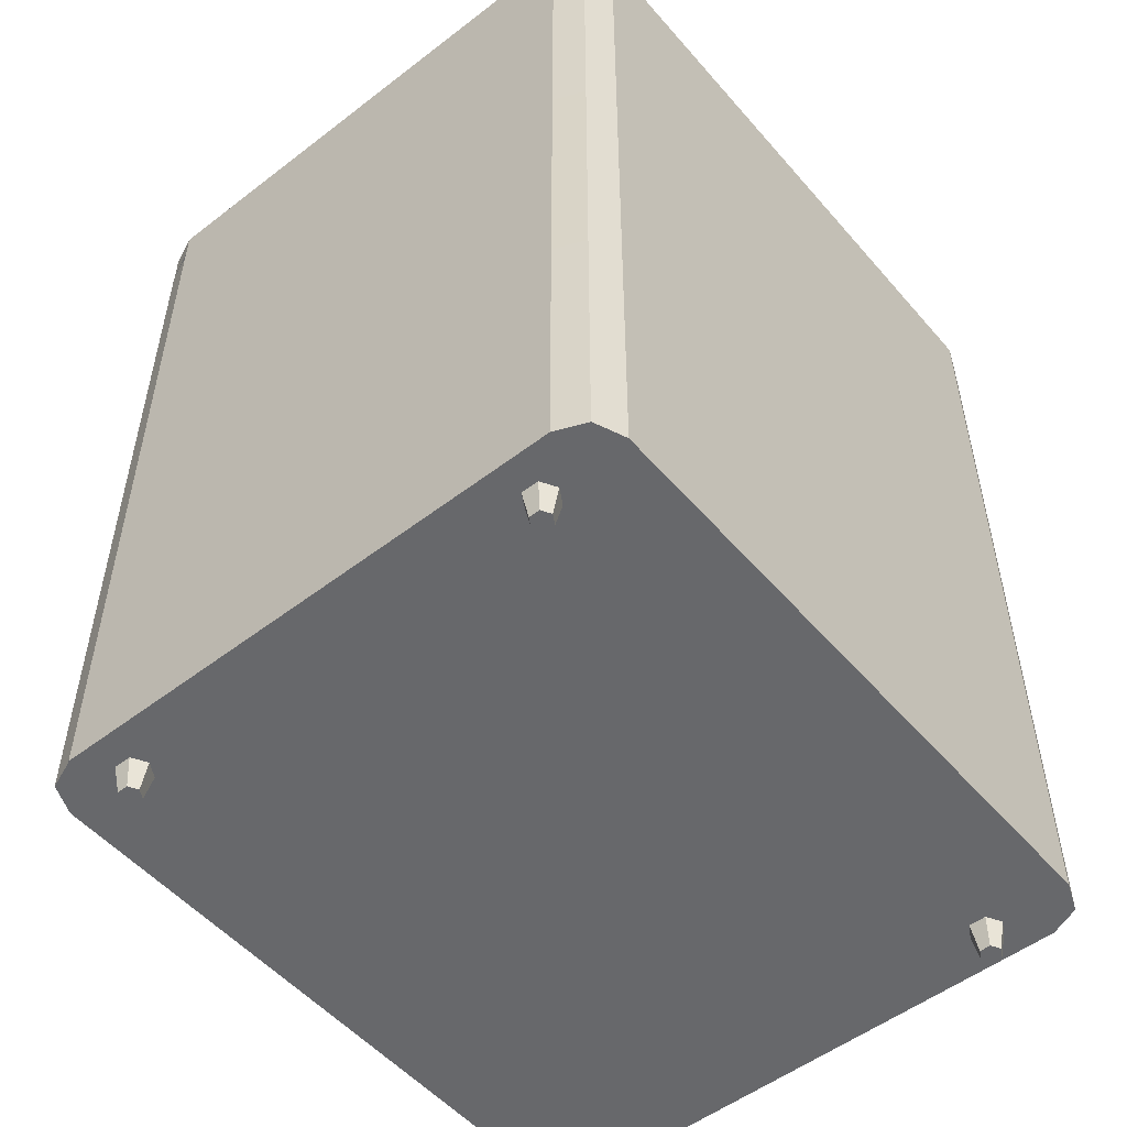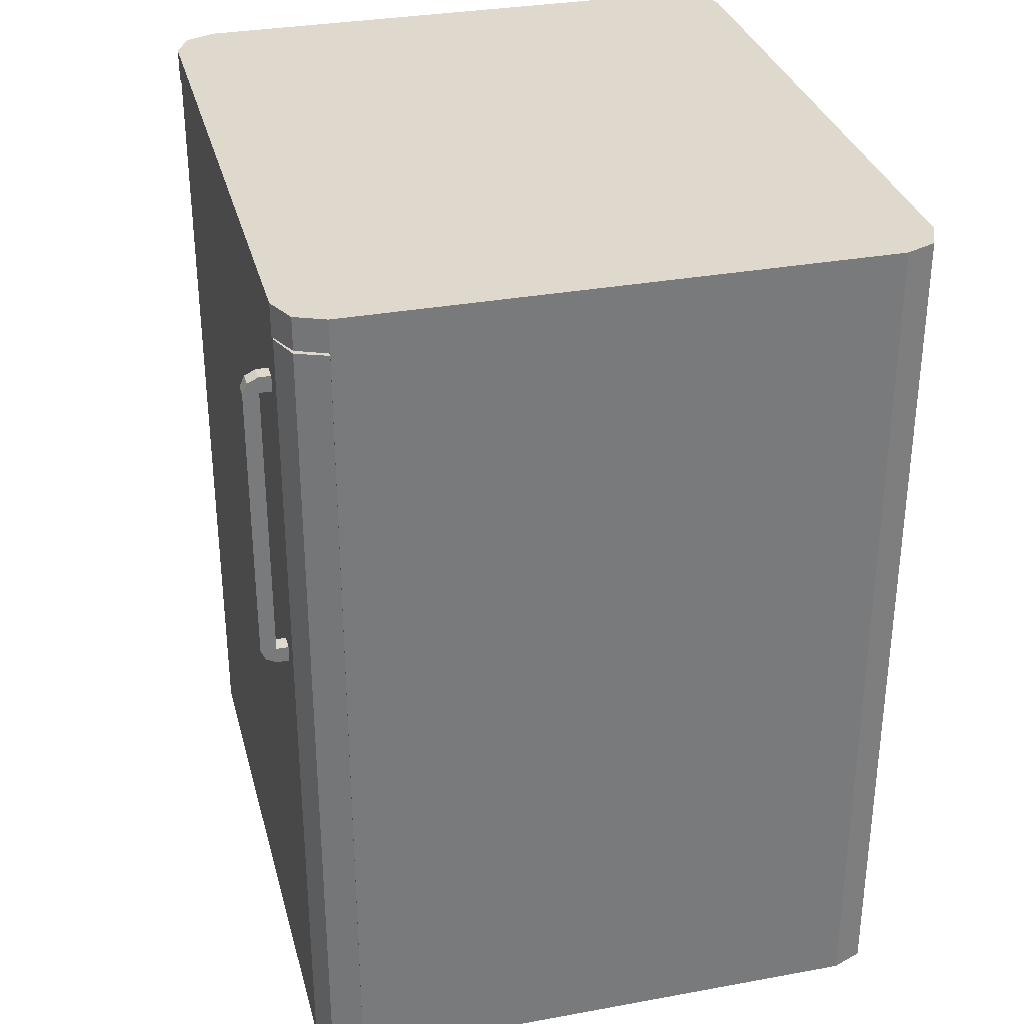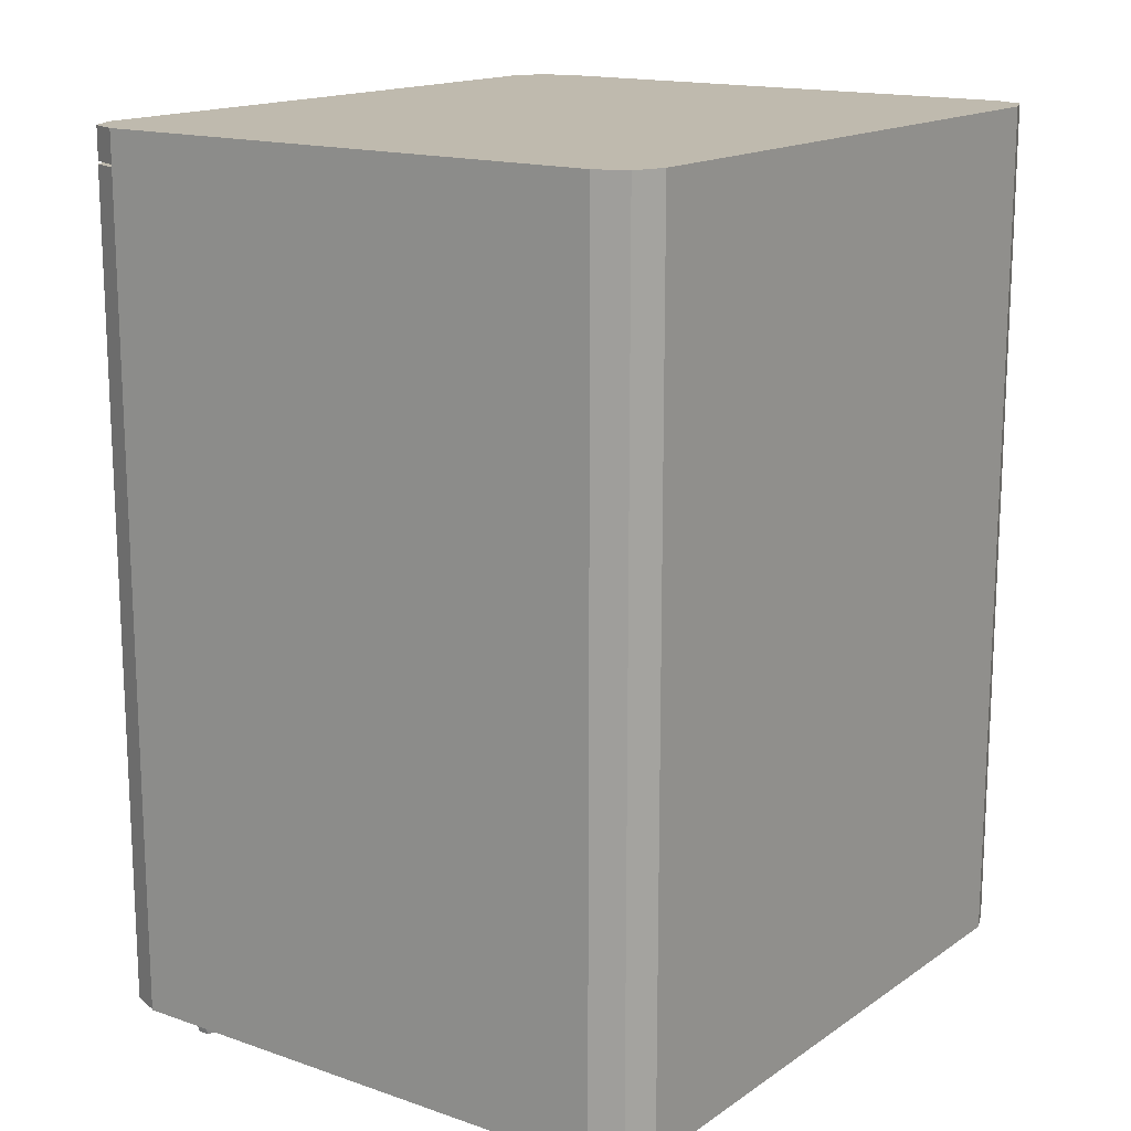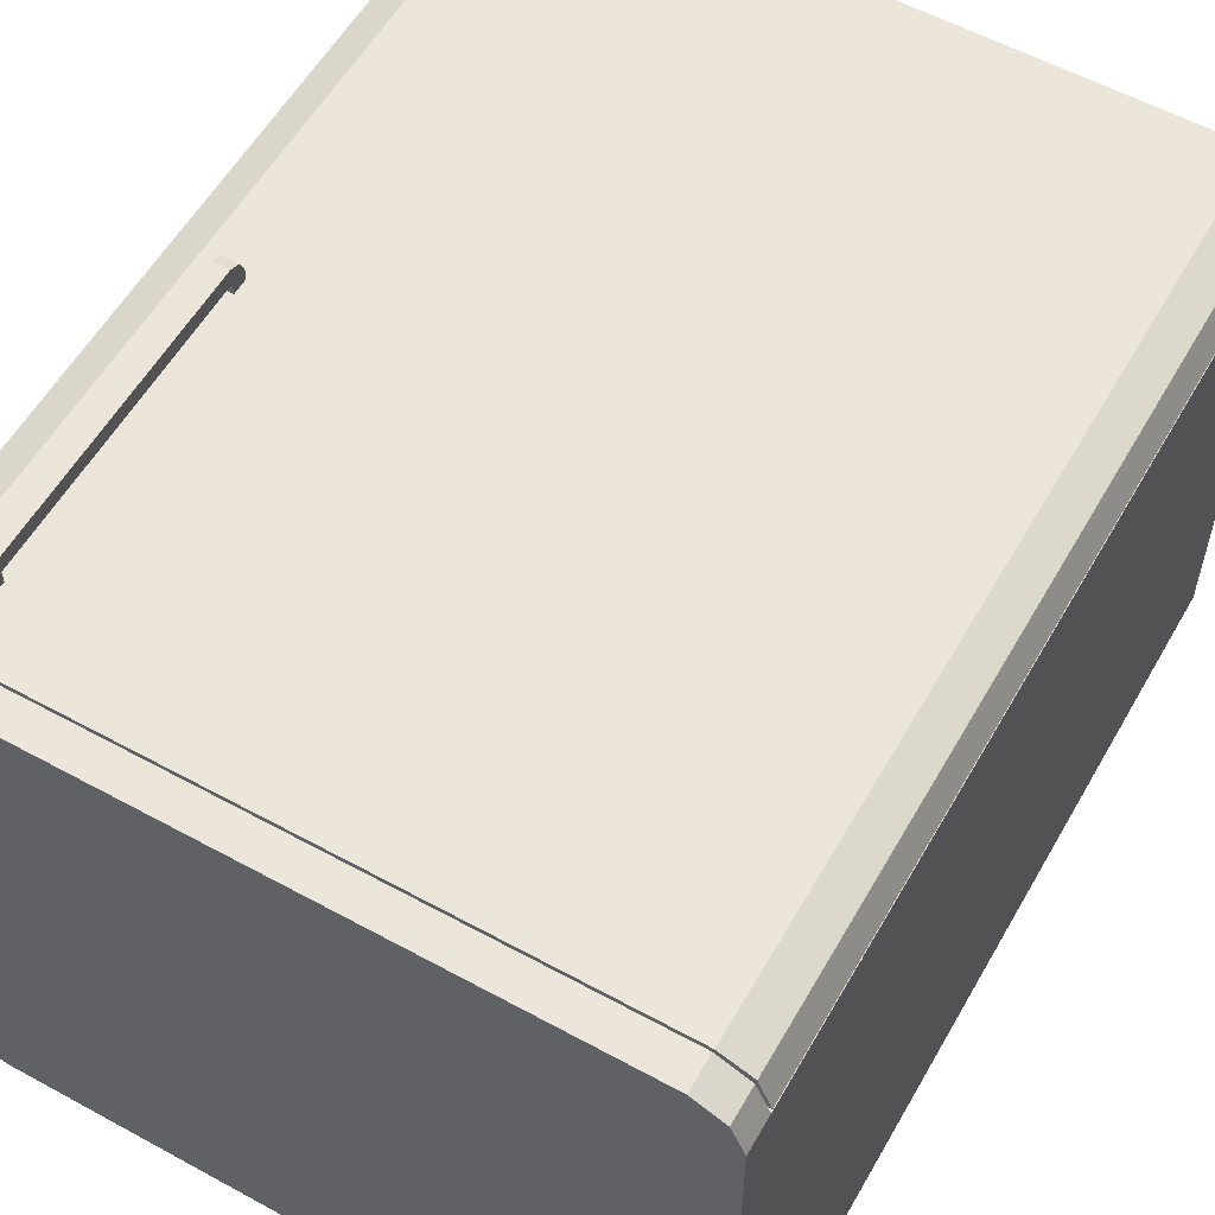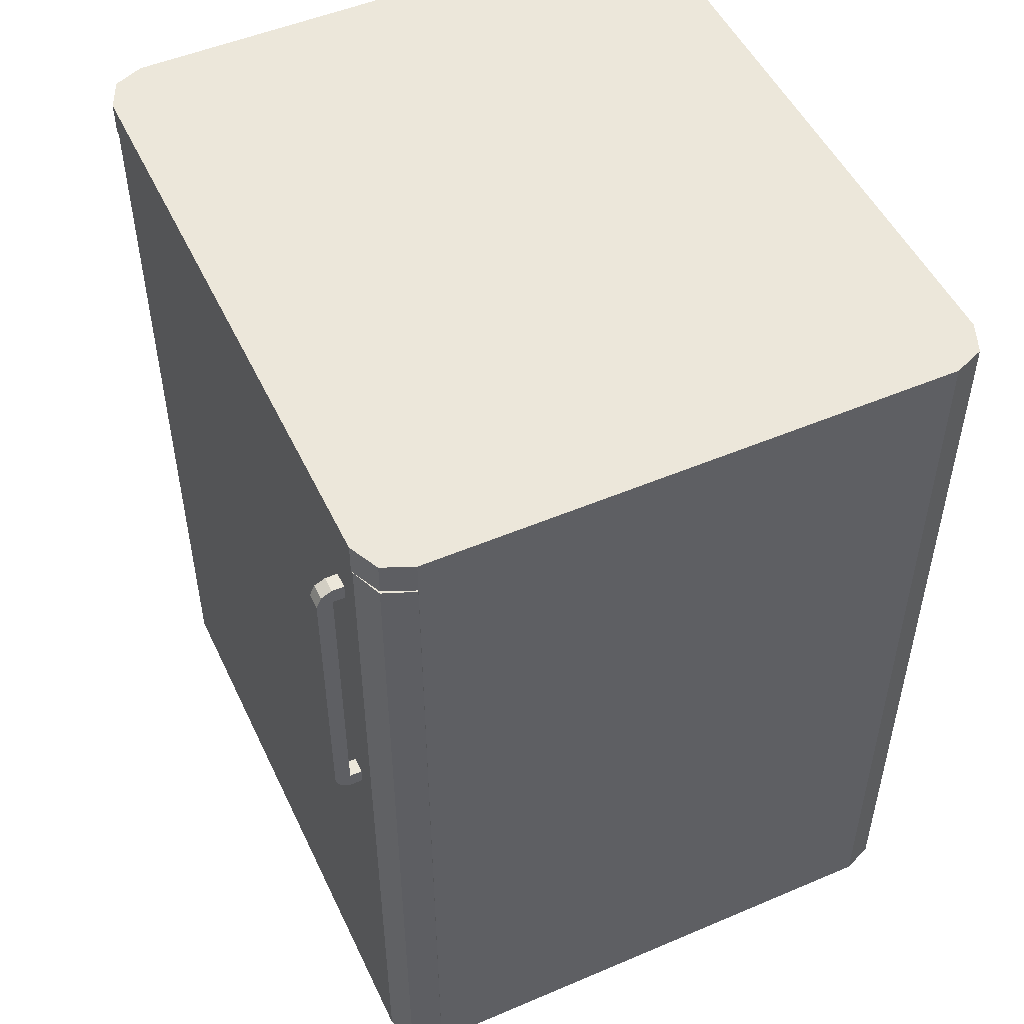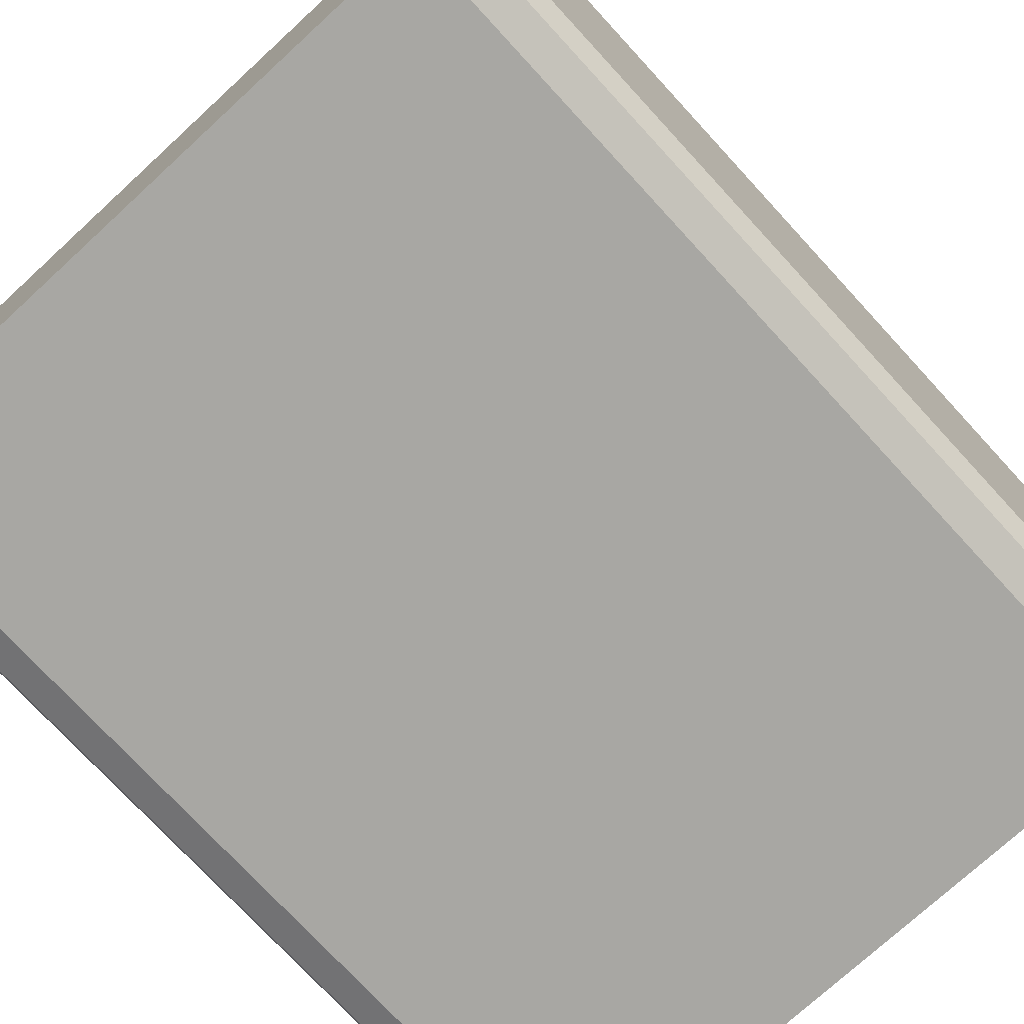
<metadata>
{"format":"obj","ext":"obj","renderer":"f3d","projection":"perspective","resolution":1024,"background":"white","views":[{"elev":-52.4,"azim":129.6,"up":"+Y"},{"elev":32.2,"azim":75.7,"up":"+Y"},{"elev":15.7,"azim":125.8,"up":"+Y"},{"elev":57.2,"azim":-150.4,"up":"+Z"},{"elev":50.7,"azim":65.1,"up":"+Y"},{"elev":-74.5,"azim":-137.4,"up":"+Z"}]}
</metadata>
<code>
o Cube.113_Cube.141
v -0.2584 -0.1452 0.04366
v -0.2654 -0.1452 0.04366
v -0.2584 -0.009014 0.04366
v -0.2654 -0.009014 0.04366
v -0.2584 -0.1452 -0.04276
v -0.2654 -0.1452 -0.04276
v -0.2584 -0.1452 -0.04976
v -0.2633 -0.1452 -0.04771
v -0.2584 -0.009014 -0.04976
v -0.2654 -0.009014 -0.04276
v -0.2633 -0.009014 -0.04771
v -0.1572 -0.1452 0.04366
v -0.1502 -0.1452 0.04366
v -0.1572 -0.009014 0.04366
v -0.1502 -0.009014 0.04366
v -0.1572 -0.1452 -0.04276
v -0.1572 -0.1452 -0.04976
v -0.1502 -0.1452 -0.04276
v -0.1523 -0.1452 -0.04771
v -0.1502 -0.009014 -0.04276
v -0.1572 -0.009014 -0.04976
v -0.1523 -0.009014 -0.04771
v -0.2584 -0.1422 0.04366
v -0.2633 -0.1431 0.04366
v -0.2584 -0.01244 0.04366
v -0.2633 -0.01156 0.04366
v -0.2584 -0.1422 -0.04276
v -0.2632 -0.1432 -0.04233
v -0.258 -0.1432 -0.04757
v -0.2617 -0.1433 -0.04607
v -0.2584 -0.01244 -0.04276
v -0.258 -0.01144 -0.04757
v -0.2632 -0.01144 -0.04233
v -0.2617 -0.01133 -0.04607
v -0.1572 -0.1422 0.04366
v -0.1523 -0.1431 0.04366
v -0.1572 -0.01244 0.04366
v -0.1523 -0.01156 0.04366
v -0.1572 -0.1422 -0.04276
v -0.1576 -0.1432 -0.04757
v -0.1524 -0.1432 -0.04233
v -0.1539 -0.1433 -0.04607
v -0.1572 -0.01244 -0.04276
v -0.1524 -0.01144 -0.04233
v -0.1576 -0.01144 -0.04757
v -0.1539 -0.01133 -0.04607
v -0.2584 -0.003672 -0.04976
v -0.2633 -0.003672 -0.04771
v -0.2654 -0.003672 -0.04276
v -0.1572 -0.003672 -0.04276
v -0.1572 -0.003672 -0.04976
v -0.1502 -0.003672 -0.04276
v -0.2584 -0.003672 -0.04276
v -0.1523 -0.003672 -0.04771
v -0.2584 -0.003672 0.04366
v -0.1572 -0.003672 0.04366
v -0.1502 -0.003672 0.04366
v -0.2654 -0.003672 0.04366
v -0.1523 -0.003672 0.04857
v -0.1523 -0.009014 0.04857
v -0.2633 -0.009014 0.04857
v -0.2633 -0.003672 0.04857
v -0.1572 -0.009014 0.05086
v -0.2584 -0.009014 0.05086
v -0.1572 -0.003672 0.05086
v -0.2584 -0.003672 0.05086
v -0.1575 -0.1499 0.03633
v -0.1575 -0.1439 0.035
v -0.156 -0.1499 0.03721
v -0.1548 -0.1439 0.03654
v -0.156 -0.1499 0.03897
v -0.1548 -0.1439 0.03964
v -0.1575 -0.1499 0.03986
v -0.1575 -0.1439 0.04119
v -0.159 -0.1499 0.03897
v -0.1602 -0.1439 0.03964
v -0.159 -0.1499 0.03721
v -0.1602 -0.1439 0.03654
v -0.2587 -0.1499 0.03633
v -0.2587 -0.1439 0.035
v -0.2572 -0.1499 0.03721
v -0.256 -0.1439 0.03654
v -0.2572 -0.1499 0.03897
v -0.256 -0.1439 0.03964
v -0.2587 -0.1499 0.03986
v -0.2587 -0.1439 0.04119
v -0.2602 -0.1499 0.03897
v -0.2614 -0.1439 0.03964
v -0.2602 -0.1499 0.03721
v -0.2614 -0.1439 0.03654
v -0.2587 -0.1499 -0.03718
v -0.2587 -0.1439 -0.03852
v -0.2572 -0.1499 -0.0363
v -0.256 -0.1439 -0.03697
v -0.2572 -0.1499 -0.03454
v -0.256 -0.1439 -0.03387
v -0.2587 -0.1499 -0.03366
v -0.2587 -0.1439 -0.03232
v -0.2602 -0.1499 -0.03454
v -0.2614 -0.1439 -0.03387
v -0.2602 -0.1499 -0.0363
v -0.2614 -0.1439 -0.03697
v -0.1575 -0.1499 -0.03718
v -0.1575 -0.1439 -0.03852
v -0.156 -0.1499 -0.0363
v -0.1548 -0.1439 -0.03697
v -0.156 -0.1499 -0.03454
v -0.1548 -0.1439 -0.03387
v -0.1575 -0.1499 -0.03366
v -0.1575 -0.1439 -0.03232
v -0.159 -0.1499 -0.03454
v -0.1602 -0.1439 -0.03387
v -0.159 -0.1499 -0.0363
v -0.1602 -0.1439 -0.03697
v -0.2654 -0.0537 0.04366
v -0.2654 -0.0561 0.04366
v -0.2654 -0.09835 0.04366
v -0.2654 -0.1007 0.04366
v -0.2584 -0.0537 -0.04976
v -0.2584 -0.0561 -0.04976
v -0.2584 -0.09835 -0.04976
v -0.2584 -0.1007 -0.04976
v -0.2633 -0.09835 -0.04771
v -0.2633 -0.1007 -0.04771
v -0.2633 -0.0537 -0.04771
v -0.2633 -0.0561 -0.04771
v -0.2654 -0.1007 -0.04276
v -0.2654 -0.09835 -0.04276
v -0.2654 -0.0561 -0.04276
v -0.2654 -0.0537 -0.04276
v -0.1502 -0.0537 -0.04276
v -0.1502 -0.0561 -0.04276
v -0.1502 -0.09835 -0.04276
v -0.1502 -0.1007 -0.04276
v -0.1523 -0.09835 -0.04771
v -0.1523 -0.1007 -0.04771
v -0.1523 -0.0537 -0.04771
v -0.1523 -0.0561 -0.04771
v -0.1572 -0.1007 -0.04976
v -0.1572 -0.09835 -0.04976
v -0.1572 -0.0561 -0.04976
v -0.1572 -0.0537 -0.04976
v -0.1502 -0.1007 0.04366
v -0.1502 -0.09835 0.04366
v -0.1502 -0.0561 0.04366
v -0.1502 -0.0537 0.04366
v -0.2633 -0.0561 0.04366
v -0.2633 -0.0537 0.04366
v -0.2633 -0.1007 0.04366
v -0.2633 -0.09835 0.04366
v -0.258 -0.05662 -0.04757
v -0.258 -0.05319 -0.04757
v -0.258 -0.1012 -0.04757
v -0.258 -0.09782 -0.04757
v -0.2617 -0.1012 -0.04607
v -0.2617 -0.09782 -0.04607
v -0.2617 -0.05662 -0.04607
v -0.2617 -0.05319 -0.04607
v -0.2632 -0.09782 -0.04233
v -0.2632 -0.1012 -0.04233
v -0.2632 -0.05319 -0.04233
v -0.2632 -0.05662 -0.04233
v -0.1524 -0.05662 -0.04233
v -0.1524 -0.05319 -0.04233
v -0.1524 -0.1012 -0.04233
v -0.1524 -0.09782 -0.04233
v -0.1539 -0.1012 -0.04607
v -0.1539 -0.09782 -0.04607
v -0.1539 -0.05662 -0.04607
v -0.1539 -0.05319 -0.04607
v -0.1576 -0.09782 -0.04757
v -0.1576 -0.1012 -0.04757
v -0.1576 -0.05319 -0.04757
v -0.1576 -0.05662 -0.04757
v -0.1523 -0.09835 0.04366
v -0.1523 -0.1007 0.04366
v -0.1523 -0.0537 0.04366
v -0.1523 -0.0561 0.04366
f 132 133 135 138
f 9 11 48 47
f 116 117 150 147
f 120 121 123 126
f 7 17 16 5
f 21 9 47 51
f 18 13 12 16
f 22 21 51 54
f 6 5 1 2
f 15 20 52 57
f 8 7 5 6
f 10 4 58 49
f 124 8 6 127
f 126 123 128 129
f 18 16 17 19
f 20 22 54 52
f 136 19 17 139
f 138 135 140 141
f 5 16 12 1
f 41 36 176 165
f 43 37 25 31
f 150 159 162 147
f 29 40 172 153
f 29 27 39 40
f 33 31 25 26
f 41 39 35 36
f 44 38 37 43
f 28 24 23 27
f 45 43 31 32
f 30 28 27 29
f 45 46 44 43
f 155 160 28 30
f 157 162 159 156
f 41 42 40 39
f 34 32 31 33
f 167 172 40 42
f 169 174 171 168
f 27 23 35 39
f 9 119 125 11
f 15 14 37 38
f 12 13 36 35
f 2 1 23 24
f 3 4 26 25
f 148 161 33 26
f 1 12 35 23
f 14 3 25 37
f 50 53 55 56
f 49 58 55 53
f 52 50 56 57
f 51 47 53 50
f 51 50 52 54
f 48 49 53 47
f 58 4 61 62
f 3 14 63 64
f 11 10 49 48
f 15 57 59 60
f 63 60 59 65
f 61 64 66 62
f 64 63 65 66
f 4 3 64 61
f 57 56 65 59
f 56 55 66 65
f 14 15 60 63
f 55 58 62 66
f 144 145 178 175
f 146 15 38 177
f 117 116 129 128
f 2 118 127 6
f 46 45 173 170
f 166 175 178 163
f 164 177 38 44
f 44 46 170 164
f 34 33 161 158
f 154 171 174 151
f 152 173 45 32
f 153 155 30 29
f 151 157 156 154
f 32 34 158 152
f 24 28 160 149
f 165 167 42 41
f 163 169 168 166
f 13 143 176 36
f 22 137 142 21
f 133 132 145 144
f 18 134 143 13
f 20 131 137 22
f 11 125 130 10
f 121 120 141 140
f 7 122 139 17
f 122 7 8 124
f 119 9 21 142
f 118 2 24 149
f 115 4 10 130
f 134 18 19 136
f 131 20 15 146
f 144 175 176 143
f 146 177 178 145
f 116 147 148 115
f 118 149 150 117
f 138 141 142 137
f 136 139 140 135
f 132 138 137 131
f 134 136 135 133
f 126 129 130 125
f 124 127 128 123
f 120 126 125 119
f 122 124 123 121
f 121 140 139 122
f 119 142 141 120
f 117 128 127 118
f 115 130 129 116
f 133 144 143 134
f 131 146 145 132
f 4 115 148 26
f 175 150 149 176
f 177 148 147 178
f 163 178 147 162
f 169 163 162 157
f 174 169 157 151
f 165 176 149 160
f 167 165 160 155
f 172 167 155 153
f 159 150 175 166
f 156 159 166 168
f 154 156 168 171
f 161 148 177 164
f 158 161 164 170
f 152 158 170 173
f 67 68 70 69
f 69 70 72 71
f 71 72 74 73
f 73 74 76 75
f 70 68 78 76 74 72
f 75 76 78 77
f 77 78 68 67
f 67 69 71 73 75 77
f 79 80 82 81
f 81 82 84 83
f 83 84 86 85
f 85 86 88 87
f 82 80 90 88 86 84
f 87 88 90 89
f 89 90 80 79
f 79 81 83 85 87 89
f 91 92 94 93
f 93 94 96 95
f 95 96 98 97
f 97 98 100 99
f 94 92 102 100 98 96
f 99 100 102 101
f 101 102 92 91
f 91 93 95 97 99 101
f 103 104 106 105
f 105 106 108 107
f 107 108 110 109
f 109 110 112 111
f 106 104 114 112 110 108
f 111 112 114 113
f 113 114 104 103
f 103 105 107 109 111 113
o Cube.114_Cube.142
v -0.2584 -0.1452 0.04343
v -0.2584 -0.1452 0.05066
v -0.2654 -0.1452 0.04343
v -0.2633 -0.1452 0.04861
v -0.2584 -0.009441 0.05066
v -0.2584 -0.009441 0.04343
v -0.2654 -0.009441 0.04343
v -0.2633 -0.009441 0.04861
v -0.1572 -0.1452 0.04343
v -0.1502 -0.1452 0.04343
v -0.1572 -0.1452 0.05066
v -0.1523 -0.1452 0.04861
v -0.1572 -0.009441 0.04343
v -0.1572 -0.009441 0.05066
v -0.1502 -0.009441 0.04343
v -0.1523 -0.009441 0.04861
v -0.2584 -0.143 0.04343
v -0.258 -0.143 0.04847
v -0.2632 -0.143 0.04343
v -0.2617 -0.143 0.04696
v -0.258 -0.01161 0.04847
v -0.2584 -0.01161 0.04343
v -0.2632 -0.01161 0.04343
v -0.2617 -0.01161 0.04696
v -0.1572 -0.143 0.04343
v -0.1524 -0.143 0.04343
v -0.1576 -0.143 0.04847
v -0.1539 -0.143 0.04696
v -0.1572 -0.01161 0.04343
v -0.1576 -0.01161 0.04847
v -0.1524 -0.01161 0.04343
v -0.1539 -0.01161 0.04696
v -0.1641 -0.02022 0.05511
v -0.1641 -0.01846 0.05432
v -0.1641 -0.02022 0.05009
v -0.1641 -0.01764 0.05009
v -0.1615 -0.02022 0.05511
v -0.1615 -0.01846 0.05432
v -0.1615 -0.02022 0.05009
v -0.1615 -0.01764 0.05009
v -0.1641 -0.02022 0.0526
v -0.1641 -0.01764 0.0526
v -0.1615 -0.02022 0.0526
v -0.1615 -0.01764 0.0526
v -0.1641 -0.06788 0.05432
v -0.1641 -0.06612 0.05511
v -0.1641 -0.0687 0.05009
v -0.1641 -0.06612 0.05009
v -0.1615 -0.06788 0.05432
v -0.1615 -0.06612 0.05511
v -0.1615 -0.0687 0.05009
v -0.1615 -0.06612 0.05009
v -0.1641 -0.0687 0.0526
v -0.1641 -0.06612 0.0526
v -0.1615 -0.0687 0.0526
v -0.1615 -0.06612 0.0526
f 189 192 183 180
f 192 191 184 183
f 189 180 179 187
f 180 183 186 182
f 182 186 185 181
f 190 189 187 188
f 194 193 191 192
f 192 189 190 194
f 194 190 188 193
f 182 181 179 180
f 186 183 184 185
f 205 196 199 208
f 208 199 200 207
f 205 203 195 196
f 196 198 202 199
f 198 197 201 202
f 206 204 203 205
f 210 208 207 209
f 208 210 206 205
f 210 209 204 206
f 198 196 195 197
f 202 201 200 199
f 181 185 201 197
f 191 193 209 207
f 188 187 203 204
f 179 181 197 195
f 185 184 200 201
f 193 188 204 209
f 187 179 195 203
f 184 191 207 200
f 219 220 214 213
f 213 214 218 217
f 221 222 216 215
f 215 216 212 211
f 221 234 232 219
f 222 220 212 216
f 218 214 220 222
f 213 217 221 219
f 217 218 222 221
f 211 212 220 219
f 231 232 226 225
f 225 226 230 229
f 233 234 228 227
f 227 228 224 223
f 231 233 227 223
f 219 232 224 211
f 230 226 232 234
f 225 229 233 231
f 229 230 234 233
f 223 224 232 231
f 215 228 234 221
f 211 224 228 215

</code>
